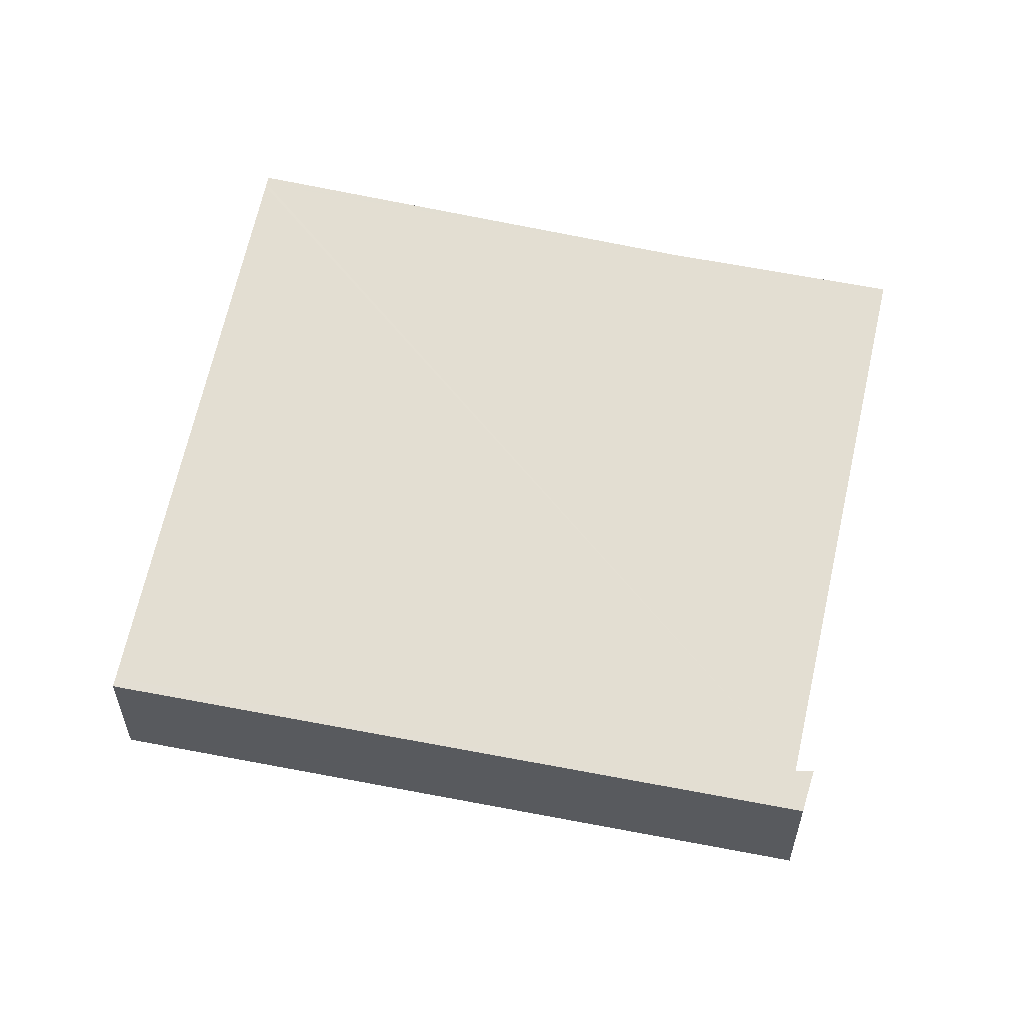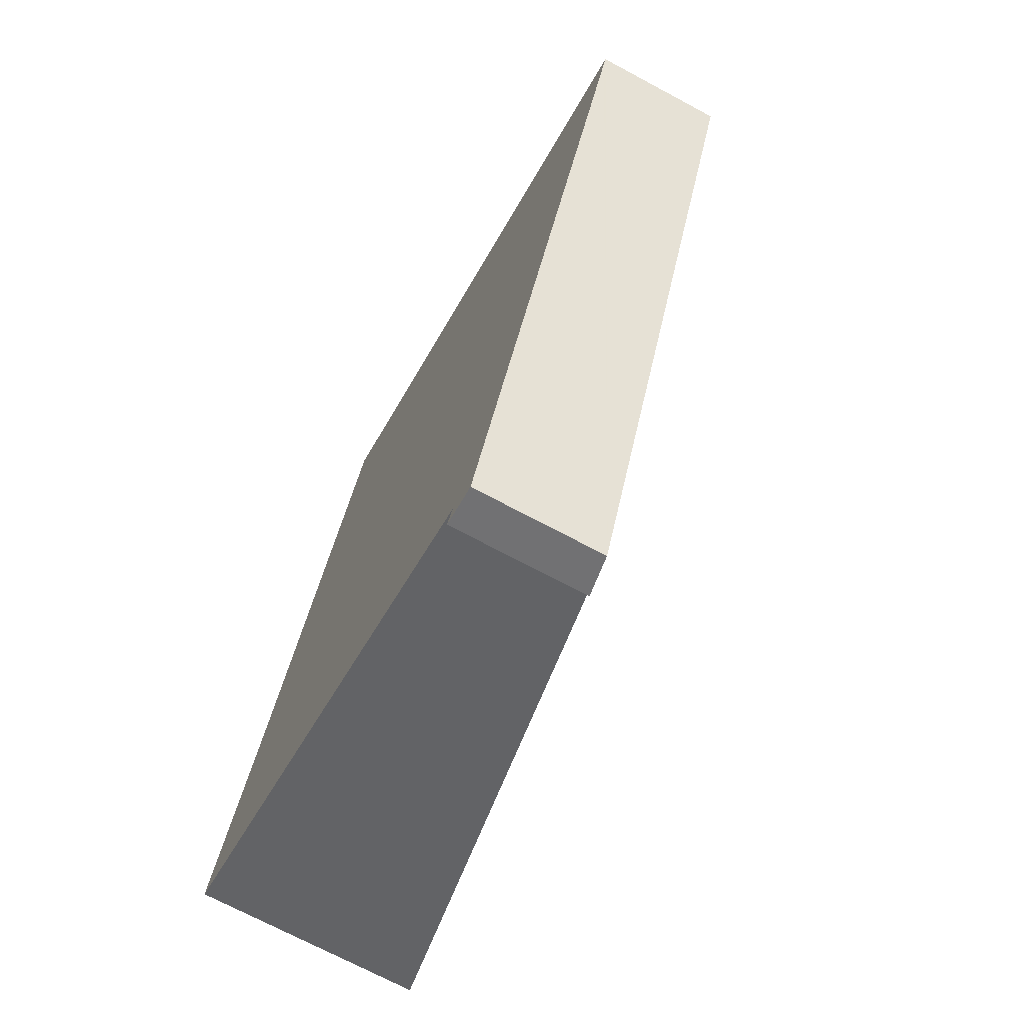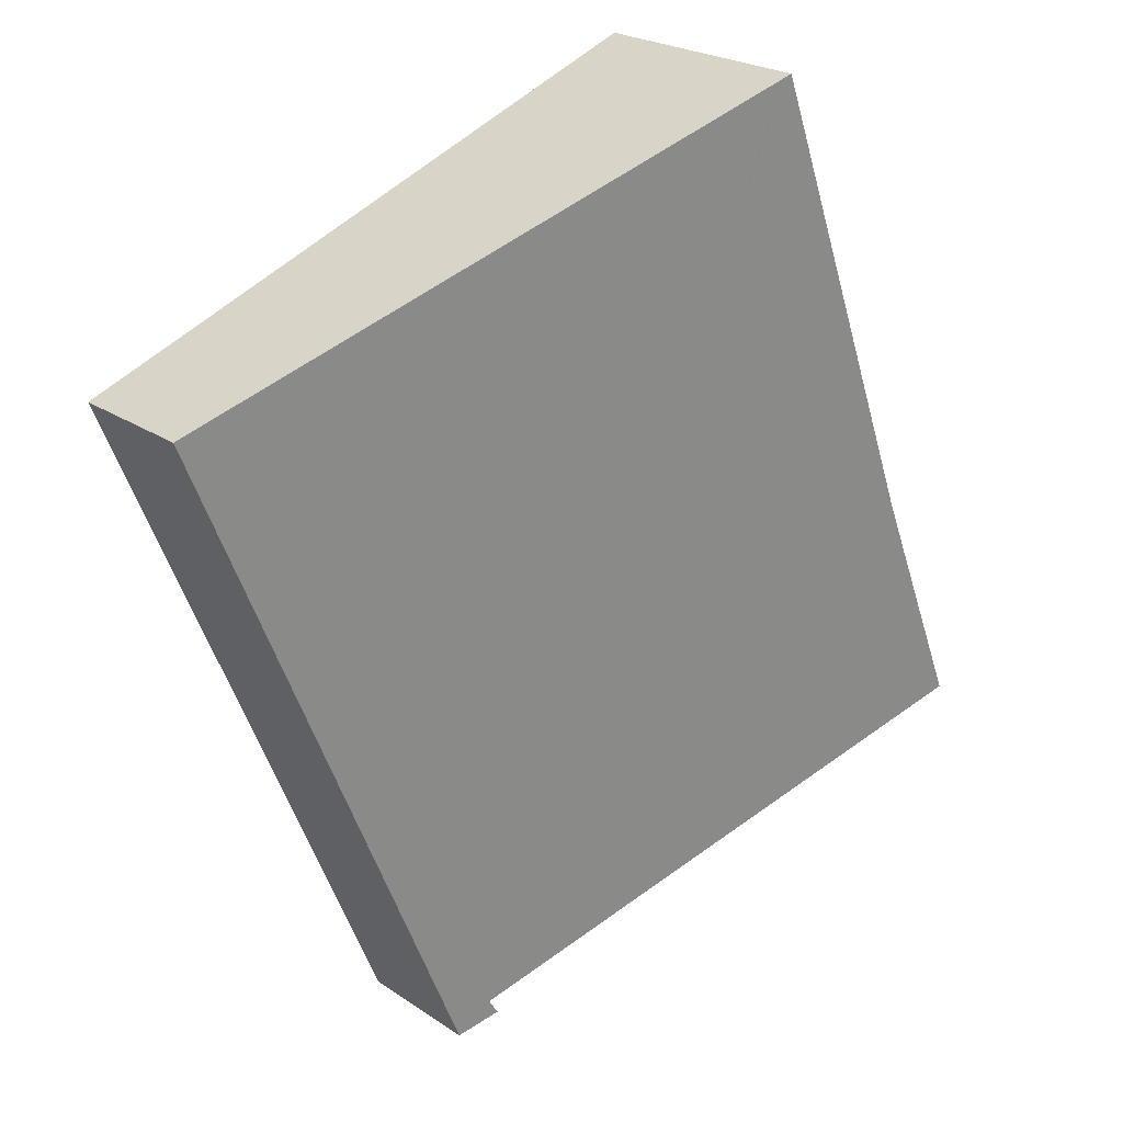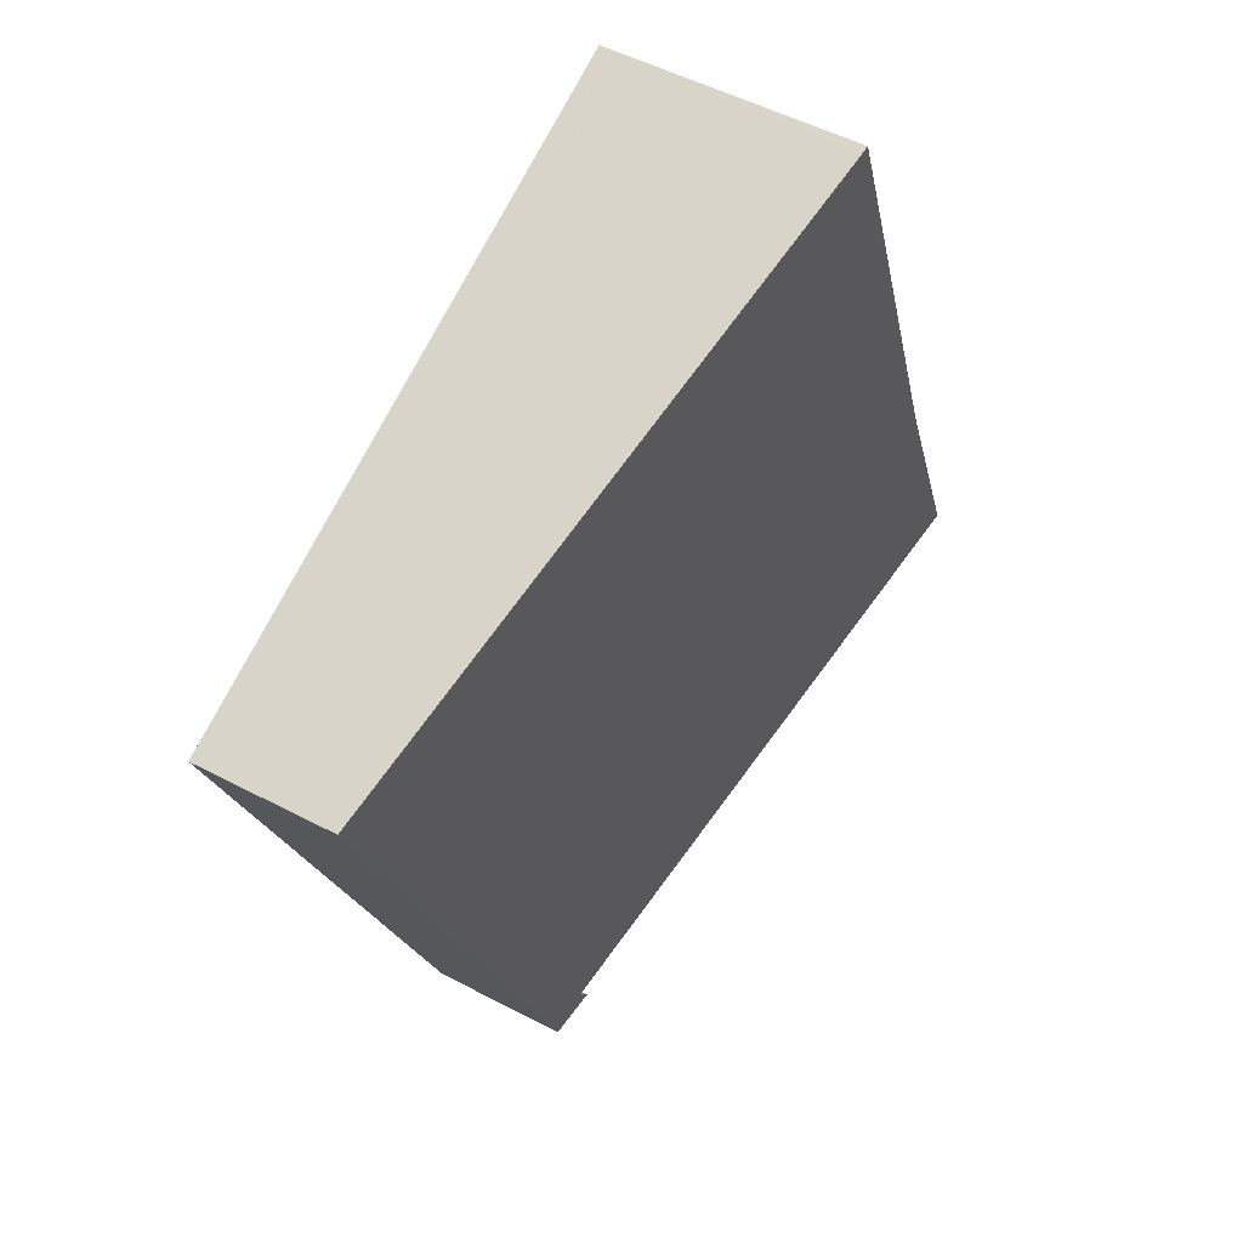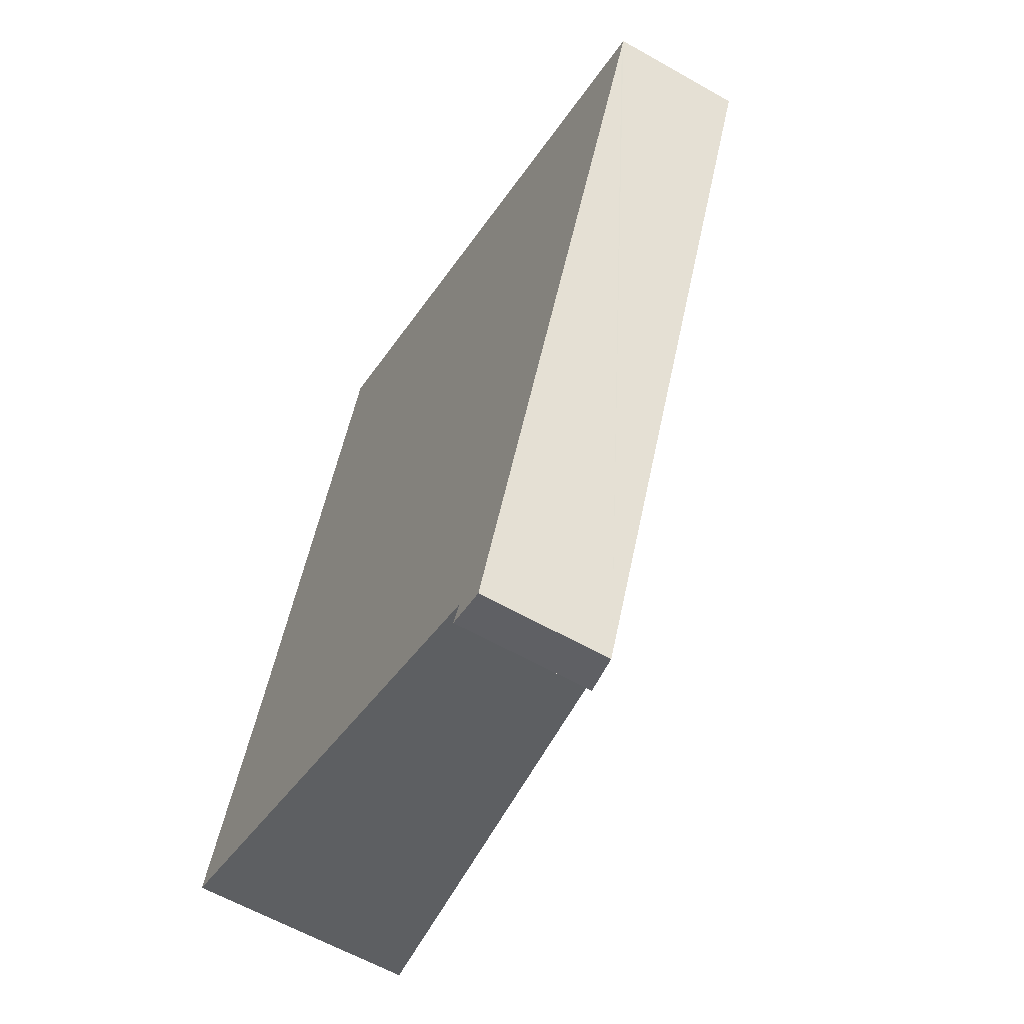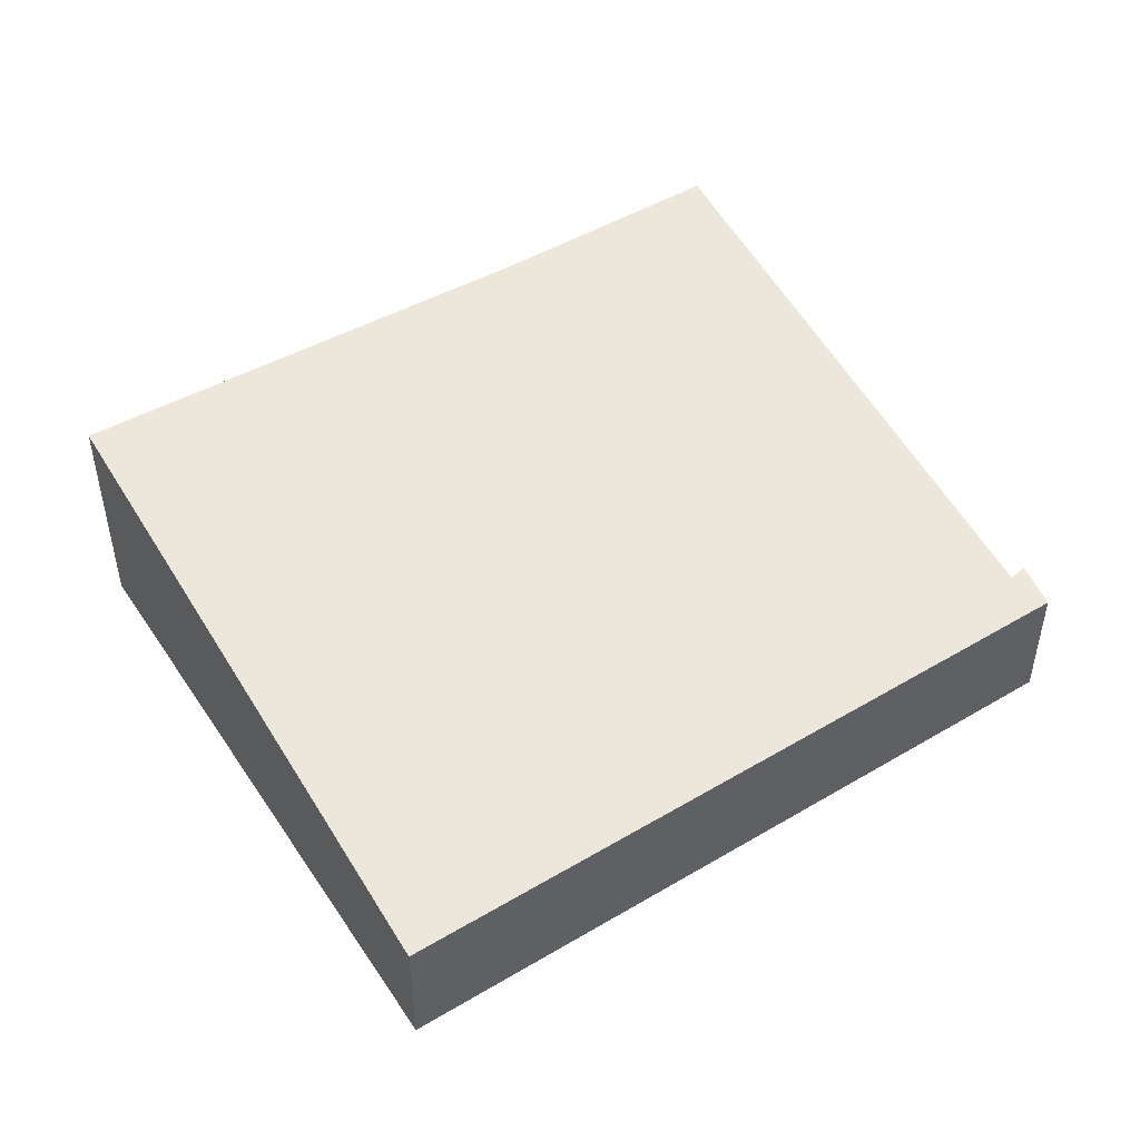
<metadata>
{"format":"obj","ext":"obj","renderer":"f3d","projection":"perspective","resolution":1024,"background":"white","views":[{"elev":57.9,"azim":123.7,"up":"+Y"},{"elev":-70.8,"azim":61.8,"up":"+Z"},{"elev":23.2,"azim":138.8,"up":"+Z"},{"elev":51.3,"azim":119.8,"up":"+Z"},{"elev":-60.4,"azim":59.8,"up":"+Z"},{"elev":49.5,"azim":79.0,"up":"+Y"}]}
</metadata>
<code>
v  2.513 2.175 6.419
v  1.748 2.175 4.562
v  2.442 2.187 6.446
v  0.854 2.159 2.137
v  5.07 1.278 -1.921
v  0 2.155 1.32e-16
v  2.551 2.169 6.404
v  7.019 1.394 4.682
v  7.264 1.352 4.588
v  7.959 1.231 4.32
v  5.38 1.216 -2.188
v  5.392 1.216 -2.159
v  8.014 1.216 4.199
v  8.049 1.216 4.285
v  5.014 1.281 -2.013
v  4.978 1.283 -2.071
v  2.442 -3.947e-16 6.446
v  2.513 -3.93e-16 6.419
v  2.551 -3.921e-16 6.404
v  7.019 -2.867e-16 4.682
v  7.264 -2.809e-16 4.588
v  7.959 -2.645e-16 4.32
v  8.049 -2.624e-16 4.285
v  8.014 -2.571e-16 4.199
v  5.392 1.322e-16 -2.159
v  5.38 1.34e-16 -2.188
v  4.978 1.268e-16 -2.071
v  0 0 0
v  5.07 1.176e-16 -1.921
v  5.014 1.233e-16 -2.013
v  1.748 -2.793e-16 4.562
v  0.854 -1.309e-16 2.137
g defaultobject
f 1 2 3
f 2 1 4
f 4 5 6
f 5 4 1
f 5 1 7
f 5 7 8
f 5 8 9
f 5 9 10
f 5 10 11
f 11 10 12
f 12 10 13
f 13 10 14
f 15 11 16
f 11 15 5
f 17 1 3
f 1 17 7
f 7 17 8
f 8 17 18
f 8 18 19
f 8 19 20
f 8 20 9
f 9 20 10
f 10 20 21
f 10 21 22
f 10 22 14
f 14 22 23
f 23 13 14
f 13 23 12
f 12 23 24
f 12 24 25
f 12 25 11
f 11 25 26
f 11 27 16
f 27 11 26
f 5 28 6
f 28 5 29
f 27 15 16
f 15 27 5
f 5 27 29
f 29 27 30
f 2 17 3
f 17 2 31
f 31 2 4
f 31 4 32
f 6 32 4
f 32 6 28
f 25 27 26
f 27 25 30
f 30 25 29
f 29 25 24
f 29 24 28
f 28 24 32
f 32 24 31
f 31 24 17
f 17 24 23
f 17 23 20
f 20 23 22
f 20 22 21
f 17 20 19
f 17 19 18

</code>
